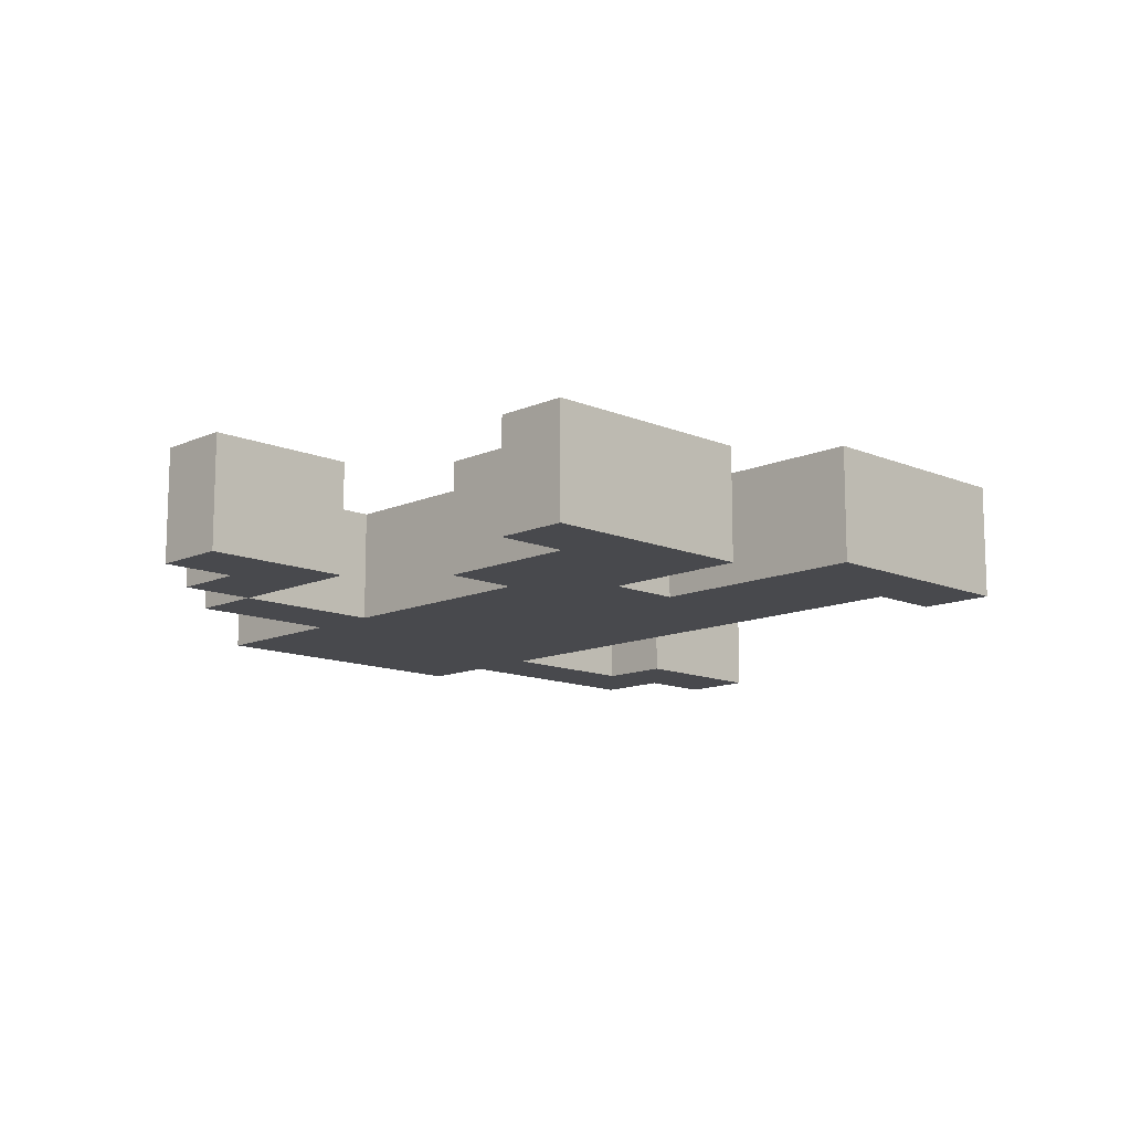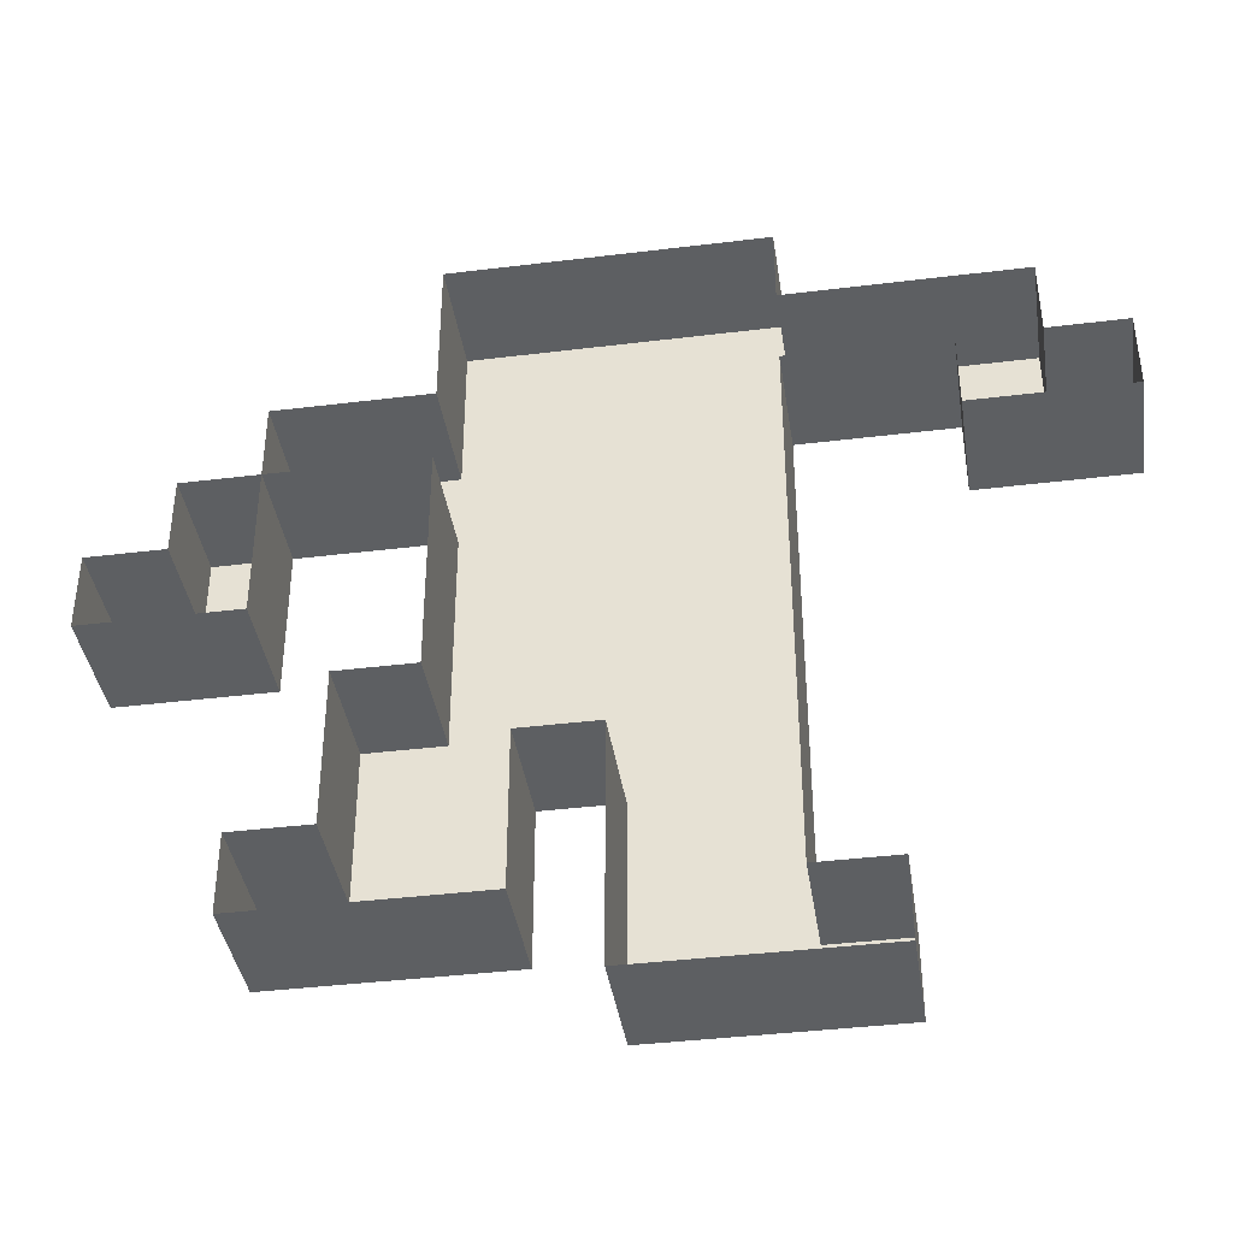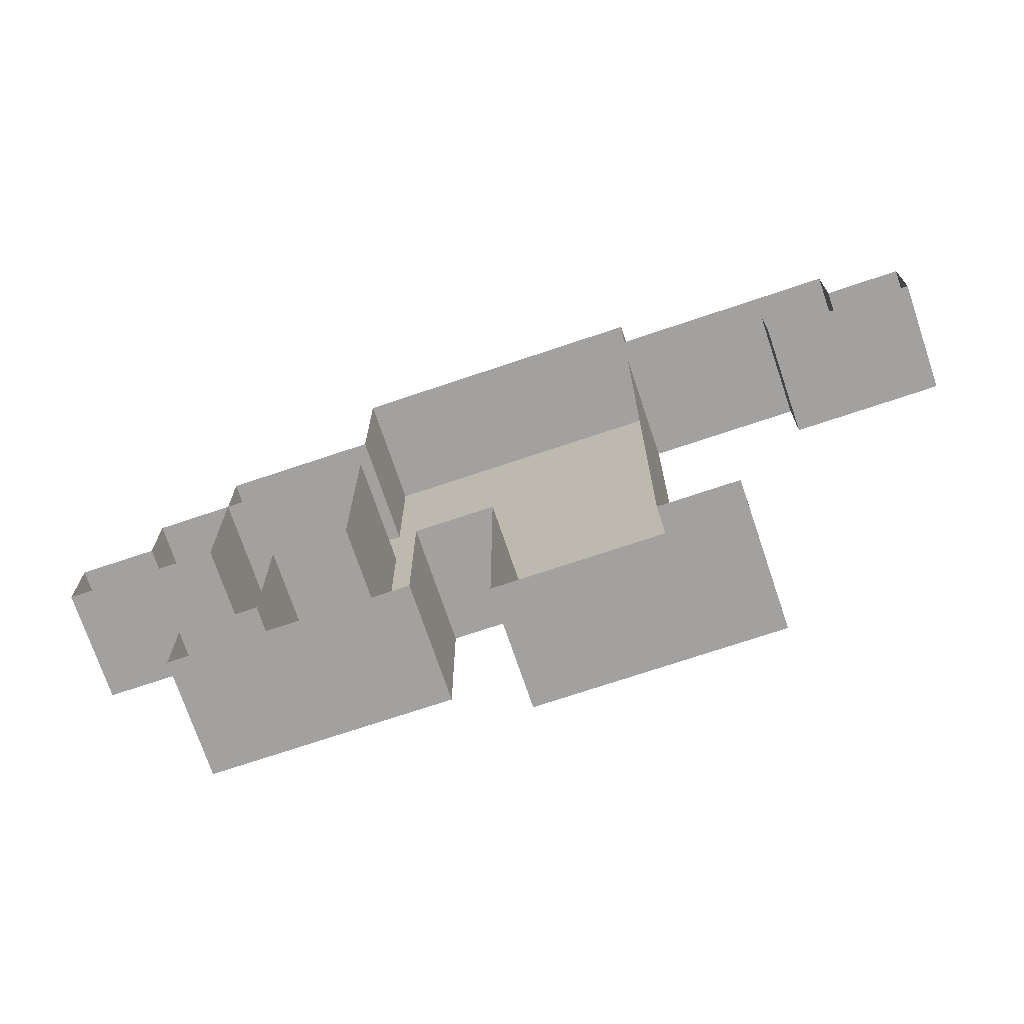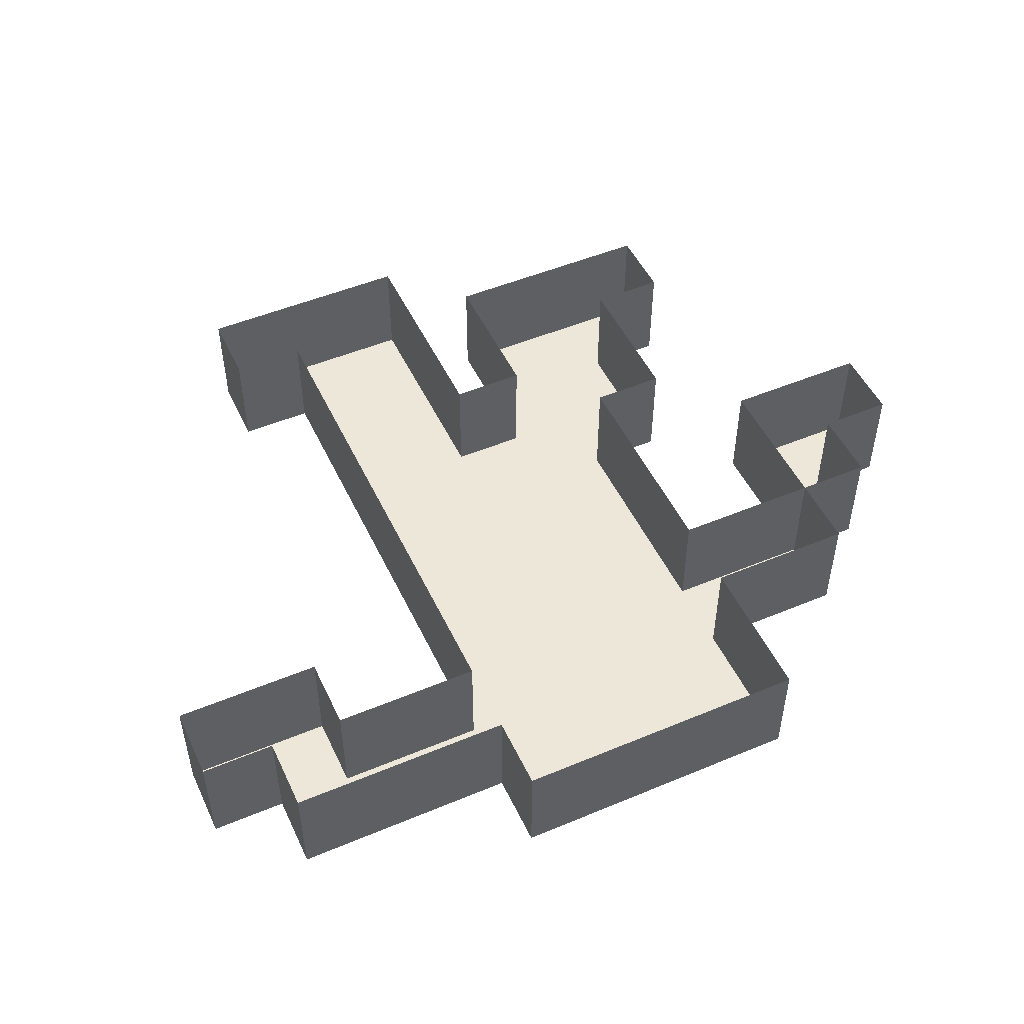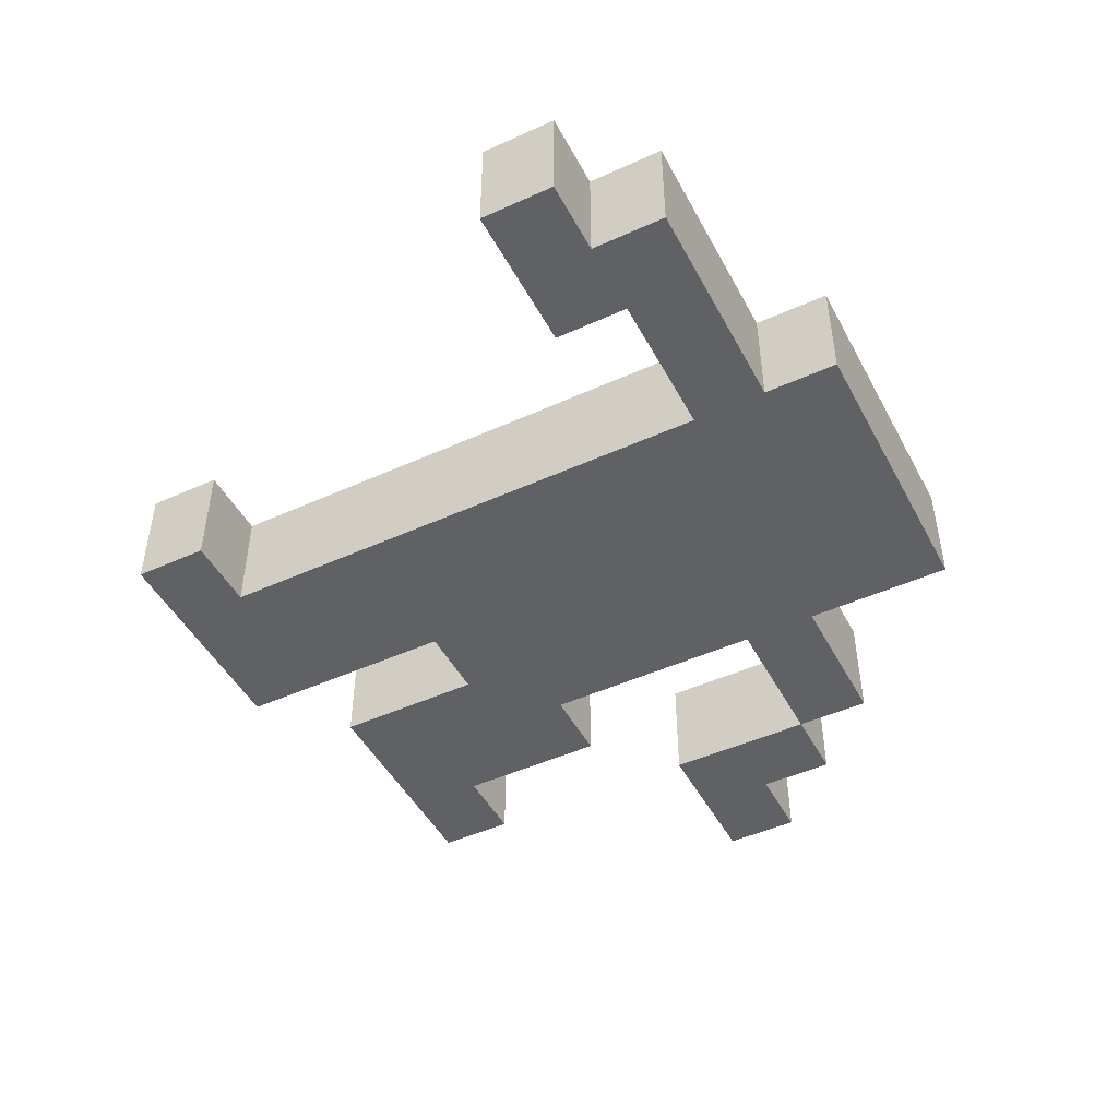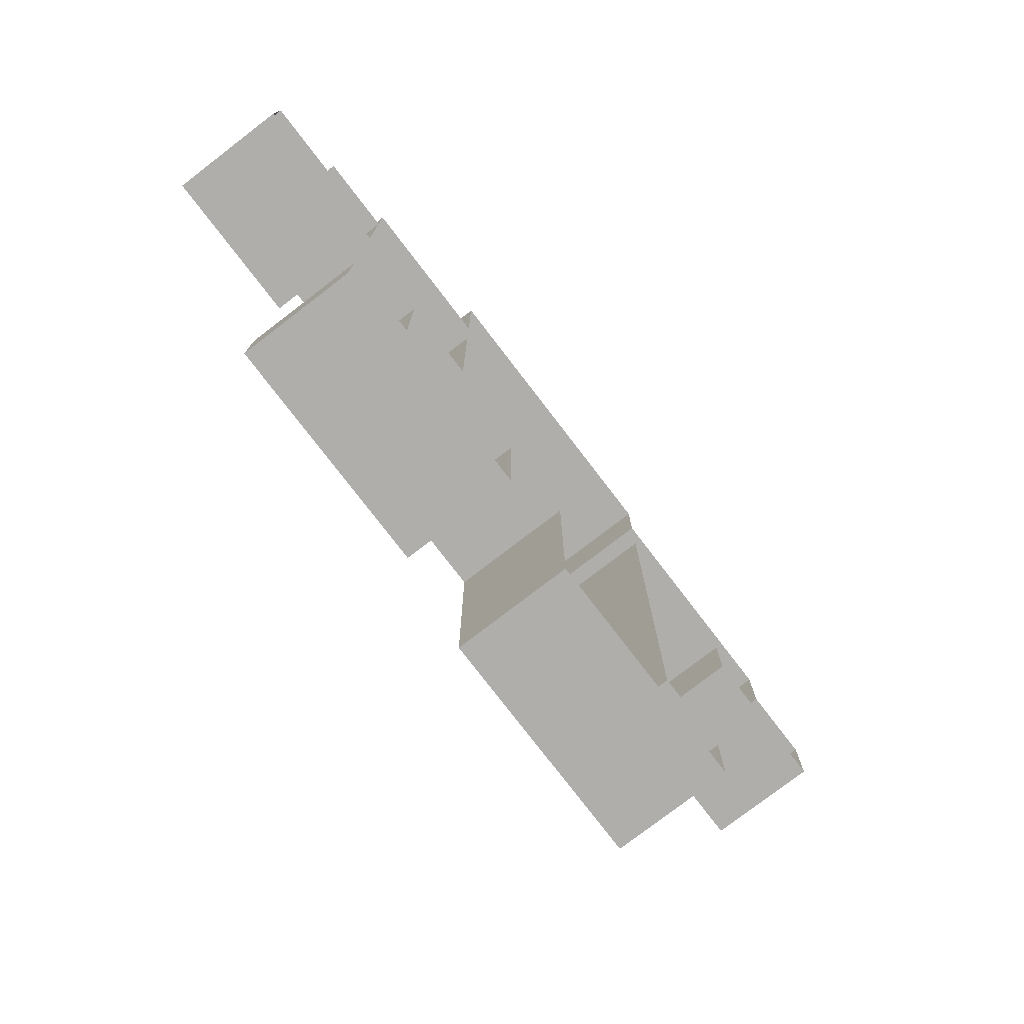
<metadata>
{"format":"obj","ext":"obj","renderer":"f3d","projection":"perspective","resolution":1024,"background":"white","views":[{"elev":-12.5,"azim":-44.4,"up":"+Z"},{"elev":-39.6,"azim":8.7,"up":"+Y"},{"elev":-72.2,"azim":18.6,"up":"+Y"},{"elev":50.0,"azim":155.3,"up":"+Z"},{"elev":-47.4,"azim":117.1,"up":"+Z"},{"elev":-77.6,"azim":-52.5,"up":"+Y"}]}
</metadata>
<code>
o 1
v -1 5 0
v 3 5 0
v -1 4 0
v 3 5 0
v 3 4 0
v -1 4 0
v -1 4 0
v 3 4 0
v -1 3 0
v 3 4 0
v 3 3 0
v -1 3 0
v 3 4 0
v 6 4 0
v 3 3 0
v 6 4 0
v 6 3 0
v 3 3 0
v -3 3 0
v 3 3 0
v -3 2 0
v 3 3 0
v 3 2 0
v -3 2 0
v 5 3 0
v 7 3 0
v 5 2 0
v 7 3 0
v 7 2 0
v 5 2 0
v -4 2 0
v -3 2 0
v -4 1 0
v -3 2 0
v -3 1 0
v -4 1 0
v -1 2 0
v 3 2 0
v -1 1 0
v 3 2 0
v 3 1 0
v -1 1 0
v -5 1 0
v -3 1 0
v -5 0 0
v -3 1 0
v -3 0 0
v -5 0 0
v -1 1 0
v 3 1 0
v -1 0 0
v 3 1 0
v 3 0 0
v -1 0 0
v -1 0 0
v 3 0 0
v -1 -1 0
v 3 0 0
v 3 -1 0
v -1 -1 0
v -2 -1 0
v 3 -1 0
v -2 -2 0
v 3 -1 0
v 3 -2 0
v -2 -2 0
v -2 -2 0
v 0 -2 0
v -2 -3 0
v 0 -2 0
v 0 -3 0
v -2 -3 0
v 1 -2 0
v 3 -2 0
v 1 -3 0
v 3 -2 0
v 3 -3 0
v 1 -3 0
v -3 -3 0
v 0 -3 0
v -3 -4 0
v 0 -3 0
v 0 -4 0
v -3 -4 0
v 1 -3 0
v 3 -3 0
v 1 -4 0
v 3 -3 0
v 3 -4 0
v 1 -4 0
v 1 -4 0
v 4 -4 0
v 1 -5 0
v 4 -4 0
v 4 -5 0
v 1 -5 0
v -1 4 0
v -1 4 1.5
v -1 5 0
v -1 4 1.5
v -1 5 1.5
v -1 5 0
v -1 3 0
v -1 3 1.5
v -1 4 0
v -1 3 1.5
v -1 4 1.5
v -1 4 0
v -3 2 0
v -3 2 1.5
v -3 3 0
v -3 2 1.5
v -3 3 1.5
v -3 3 0
v 5 2 0
v 5 2 1.5
v 5 3 0
v 5 2 1.5
v 5 3 1.5
v 5 3 0
v -4 1 0
v -4 1 1.5
v -4 2 0
v -4 1 1.5
v -4 2 1.5
v -4 2 0
v -1 1 0
v -1 1 1.5
v -1 2 0
v -1 1 1.5
v -1 2 1.5
v -1 2 0
v -5 0 0
v -5 0 1.5
v -5 1 0
v -5 0 1.5
v -5 1 1.5
v -5 1 0
v -1 0 0
v -1 0 1.5
v -1 1 0
v -1 0 1.5
v -1 1 1.5
v -1 1 0
v -1 -1 0
v -1 -1 1.5
v -1 0 0
v -1 -1 1.5
v -1 0 1.5
v -1 0 0
v -2 -2 0
v -2 -2 1.5
v -2 -1 0
v -2 -2 1.5
v -2 -1 1.5
v -2 -1 0
v -2 -3 0
v -2 -3 1.5
v -2 -2 0
v -2 -3 1.5
v -2 -2 1.5
v -2 -2 0
v 1 -3 0
v 1 -3 1.5
v 1 -2 0
v 1 -3 1.5
v 1 -2 1.5
v 1 -2 0
v -3 -4 0
v -3 -4 1.5
v -3 -3 0
v -3 -4 1.5
v -3 -3 1.5
v -3 -3 0
v 1 -4 0
v 1 -4 1.5
v 1 -3 0
v 1 -4 1.5
v 1 -3 1.5
v 1 -3 0
v 1 -5 0
v 1 -5 1.5
v 1 -4 0
v 1 -5 1.5
v 1 -4 1.5
v 1 -4 0
v 3 5 0
v 3 5 1.5
v 3 4 0
v 3 5 1.5
v 3 4 1.5
v 3 4 0
v 6 4 0
v 6 4 1.5
v 6 3 0
v 6 4 1.5
v 6 3 1.5
v 6 3 0
v 3 3 0
v 3 3 1.5
v 3 2 0
v 3 3 1.5
v 3 2 1.5
v 3 2 0
v 7 3 0
v 7 3 1.5
v 7 2 0
v 7 3 1.5
v 7 2 1.5
v 7 2 0
v -3 2 0
v -3 2 1.5
v -3 1 0
v -3 2 1.5
v -3 1 1.5
v -3 1 0
v 3 2 0
v 3 2 1.5
v 3 1 0
v 3 2 1.5
v 3 1 1.5
v 3 1 0
v -3 1 0
v -3 1 1.5
v -3 0 0
v -3 1 1.5
v -3 0 1.5
v -3 0 0
v 3 1 0
v 3 1 1.5
v 3 0 0
v 3 1 1.5
v 3 0 1.5
v 3 0 0
v 3 0 0
v 3 0 1.5
v 3 -1 0
v 3 0 1.5
v 3 -1 1.5
v 3 -1 0
v 3 -1 0
v 3 -1 1.5
v 3 -2 0
v 3 -1 1.5
v 3 -2 1.5
v 3 -2 0
v 0 -2 0
v 0 -2 1.5
v 0 -3 0
v 0 -2 1.5
v 0 -3 1.5
v 0 -3 0
v 3 -2 0
v 3 -2 1.5
v 3 -3 0
v 3 -2 1.5
v 3 -3 1.5
v 3 -3 0
v 0 -3 0
v 0 -3 1.5
v 0 -4 0
v 0 -3 1.5
v 0 -4 1.5
v 0 -4 0
v 3 -3 0
v 3 -3 1.5
v 3 -4 0
v 3 -3 1.5
v 3 -4 1.5
v 3 -4 0
v 4 -4 0
v 4 -4 1.5
v 4 -5 0
v 4 -4 1.5
v 4 -5 1.5
v 4 -5 0
v -5 1 0
v -5 1 1.5
v -4 1 0
v -5 1 1.5
v -4 1 1.5
v -4 1 0
v -4 2 0
v -4 2 1.5
v -3 2 0
v -4 2 1.5
v -3 2 1.5
v -3 2 0
v -3 3 0
v -3 3 1.5
v -2 3 0
v -3 3 1.5
v -2 3 1.5
v -2 3 0
v -3 -3 0
v -3 -3 1.5
v -2 -3 0
v -3 -3 1.5
v -2 -3 1.5
v -2 -3 0
v -2 3 0
v -2 3 1.5
v -1 3 0
v -2 3 1.5
v -1 3 1.5
v -1 3 0
v -2 -1 0
v -2 -1 1.5
v -1 -1 0
v -2 -1 1.5
v -1 -1 1.5
v -1 -1 0
v -1 5 0
v -1 5 1.5
v 0 5 0
v -1 5 1.5
v 0 5 1.5
v 0 5 0
v 0 5 0
v 0 5 1.5
v 1 5 0
v 0 5 1.5
v 1 5 1.5
v 1 5 0
v 1 5 0
v 1 5 1.5
v 2 5 0
v 1 5 1.5
v 2 5 1.5
v 2 5 0
v 2 5 0
v 2 5 1.5
v 3 5 0
v 2 5 1.5
v 3 5 1.5
v 3 5 0
v 3 4 0
v 3 4 1.5
v 4 4 0
v 3 4 1.5
v 4 4 1.5
v 4 4 0
v 3 -4 0
v 3 -4 1.5
v 4 -4 0
v 3 -4 1.5
v 4 -4 1.5
v 4 -4 0
v 4 4 0
v 4 4 1.5
v 5 4 0
v 4 4 1.5
v 5 4 1.5
v 5 4 0
v 5 4 0
v 5 4 1.5
v 6 4 0
v 5 4 1.5
v 6 4 1.5
v 6 4 0
v 6 3 0
v 6 3 1.5
v 7 3 0
v 6 3 1.5
v 7 3 1.5
v 7 3 0
v -4 0 0
v -4 0 1.5
v -5 0 0
v -4 0 1.5
v -5 0 1.5
v -5 0 0
v -3 0 0
v -3 0 1.5
v -4 0 0
v -3 0 1.5
v -4 0 1.5
v -4 0 0
v -2 2 0
v -2 2 1.5
v -3 2 0
v -2 2 1.5
v -3 2 1.5
v -3 2 0
v -2 -4 0
v -2 -4 1.5
v -3 -4 0
v -2 -4 1.5
v -3 -4 1.5
v -3 -4 0
v -1 2 0
v -1 2 1.5
v -2 2 0
v -1 2 1.5
v -2 2 1.5
v -2 2 0
v -1 -4 0
v -1 -4 1.5
v -2 -4 0
v -1 -4 1.5
v -2 -4 1.5
v -2 -4 0
v 0 -4 0
v 0 -4 1.5
v -1 -4 0
v 0 -4 1.5
v -1 -4 1.5
v -1 -4 0
v 1 -2 0
v 1 -2 1.5
v 0 -2 0
v 1 -2 1.5
v 0 -2 1.5
v 0 -2 0
v 2 -5 0
v 2 -5 1.5
v 1 -5 0
v 2 -5 1.5
v 1 -5 1.5
v 1 -5 0
v 3 -5 0
v 3 -5 1.5
v 2 -5 0
v 3 -5 1.5
v 2 -5 1.5
v 2 -5 0
v 4 3 0
v 4 3 1.5
v 3 3 0
v 4 3 1.5
v 3 3 1.5
v 3 3 0
v 4 -5 0
v 4 -5 1.5
v 3 -5 0
v 4 -5 1.5
v 3 -5 1.5
v 3 -5 0
v 5 3 0
v 5 3 1.5
v 4 3 0
v 5 3 1.5
v 4 3 1.5
v 4 3 0
v 6 2 0
v 6 2 1.5
v 5 2 0
v 6 2 1.5
v 5 2 1.5
v 5 2 0
v 7 2 0
v 7 2 1.5
v 6 2 0
v 7 2 1.5
v 6 2 1.5
v 6 2 0
f 1 2 3
f 4 5 6
f 7 8 9
f 10 11 12
f 13 14 15
f 16 17 18
f 19 20 21
f 22 23 24
f 25 26 27
f 28 29 30
f 31 32 33
f 34 35 36
f 37 38 39
f 40 41 42
f 43 44 45
f 46 47 48
f 49 50 51
f 52 53 54
f 55 56 57
f 58 59 60
f 61 62 63
f 64 65 66
f 67 68 69
f 70 71 72
f 73 74 75
f 76 77 78
f 79 80 81
f 82 83 84
f 85 86 87
f 88 89 90
f 91 92 93
f 94 95 96
f 97 98 99
f 100 101 102
f 103 104 105
f 106 107 108
f 109 110 111
f 112 113 114
f 115 116 117
f 118 119 120
f 121 122 123
f 124 125 126
f 127 128 129
f 130 131 132
f 133 134 135
f 136 137 138
f 139 140 141
f 142 143 144
f 145 146 147
f 148 149 150
f 151 152 153
f 154 155 156
f 157 158 159
f 160 161 162
f 163 164 165
f 166 167 168
f 169 170 171
f 172 173 174
f 175 176 177
f 178 179 180
f 181 182 183
f 184 185 186
f 187 188 189
f 190 191 192
f 193 194 195
f 196 197 198
f 199 200 201
f 202 203 204
f 205 206 207
f 208 209 210
f 211 212 213
f 214 215 216
f 217 218 219
f 220 221 222
f 223 224 225
f 226 227 228
f 229 230 231
f 232 233 234
f 235 236 237
f 238 239 240
f 241 242 243
f 244 245 246
f 247 248 249
f 250 251 252
f 253 254 255
f 256 257 258
f 259 260 261
f 262 263 264
f 265 266 267
f 268 269 270
f 271 272 273
f 274 275 276
f 277 278 279
f 280 281 282
f 283 284 285
f 286 287 288
f 289 290 291
f 292 293 294
f 295 296 297
f 298 299 300
f 301 302 303
f 304 305 306
f 307 308 309
f 310 311 312
f 313 314 315
f 316 317 318
f 319 320 321
f 322 323 324
f 325 326 327
f 328 329 330
f 331 332 333
f 334 335 336
f 337 338 339
f 340 341 342
f 343 344 345
f 346 347 348
f 349 350 351
f 352 353 354
f 355 356 357
f 358 359 360
f 361 362 363
f 364 365 366
f 367 368 369
f 370 371 372
f 373 374 375
f 376 377 378
f 379 380 381
f 382 383 384
f 385 386 387
f 388 389 390
f 391 392 393
f 394 395 396
f 397 398 399
f 400 401 402
f 403 404 405
f 406 407 408
f 409 410 411
f 412 413 414
f 415 416 417
f 418 419 420
f 421 422 423
f 424 425 426
f 427 428 429
f 430 431 432
f 433 434 435
f 436 437 438
f 439 440 441
f 442 443 444
f 445 446 447
f 448 449 450
f 451 452 453
f 454 455 456

</code>
